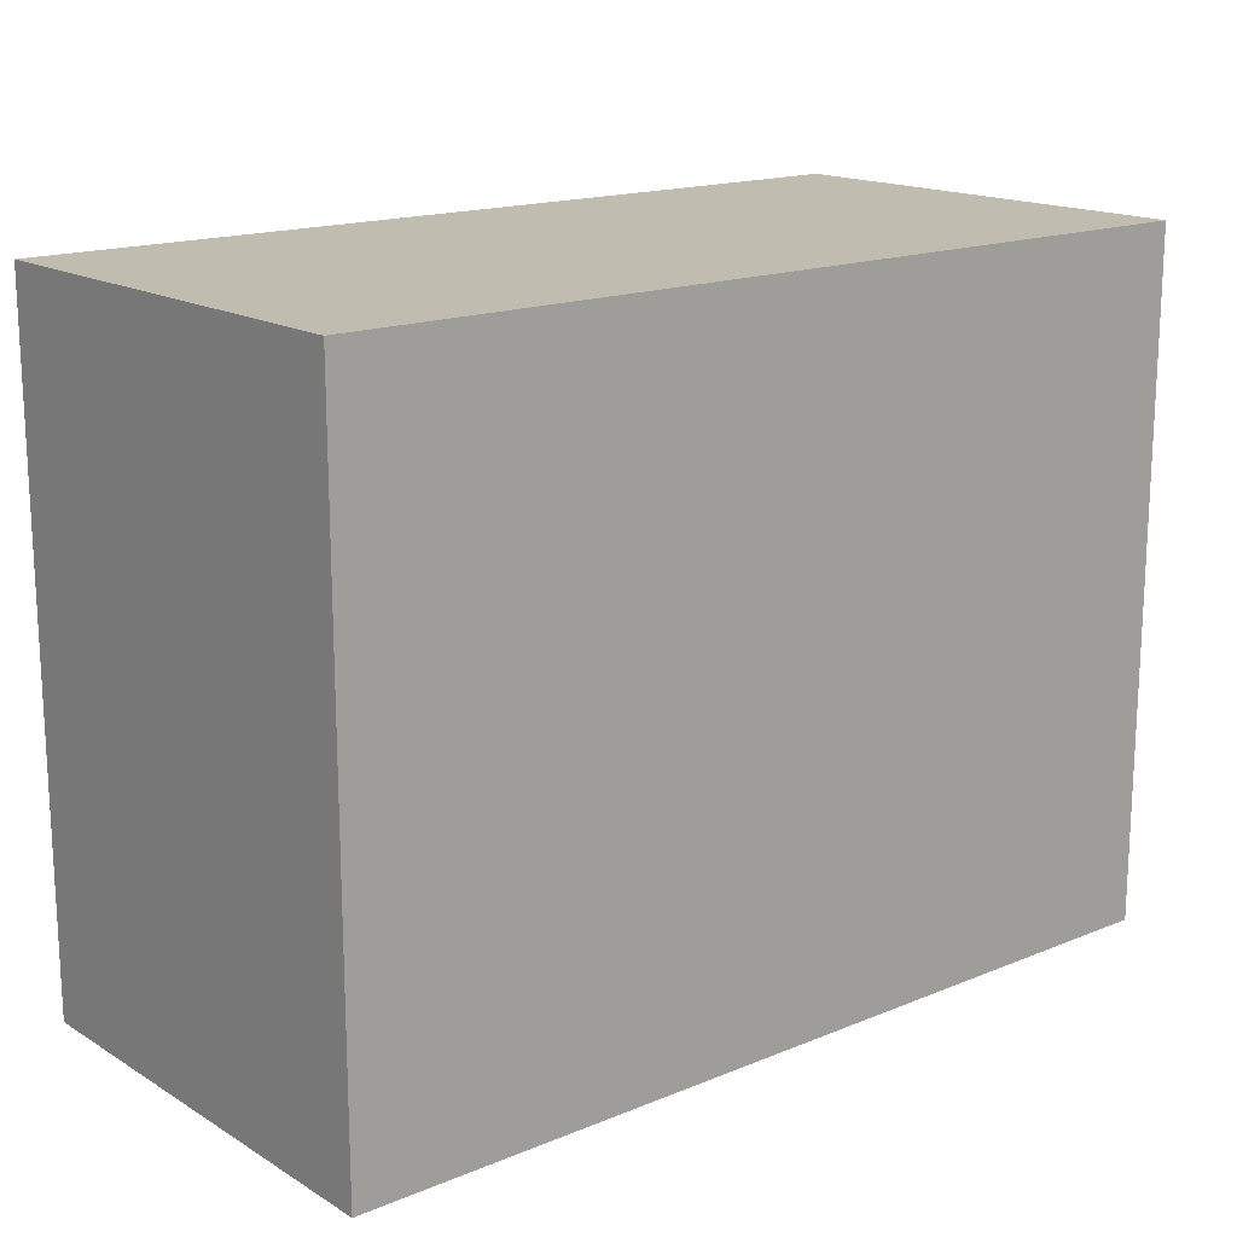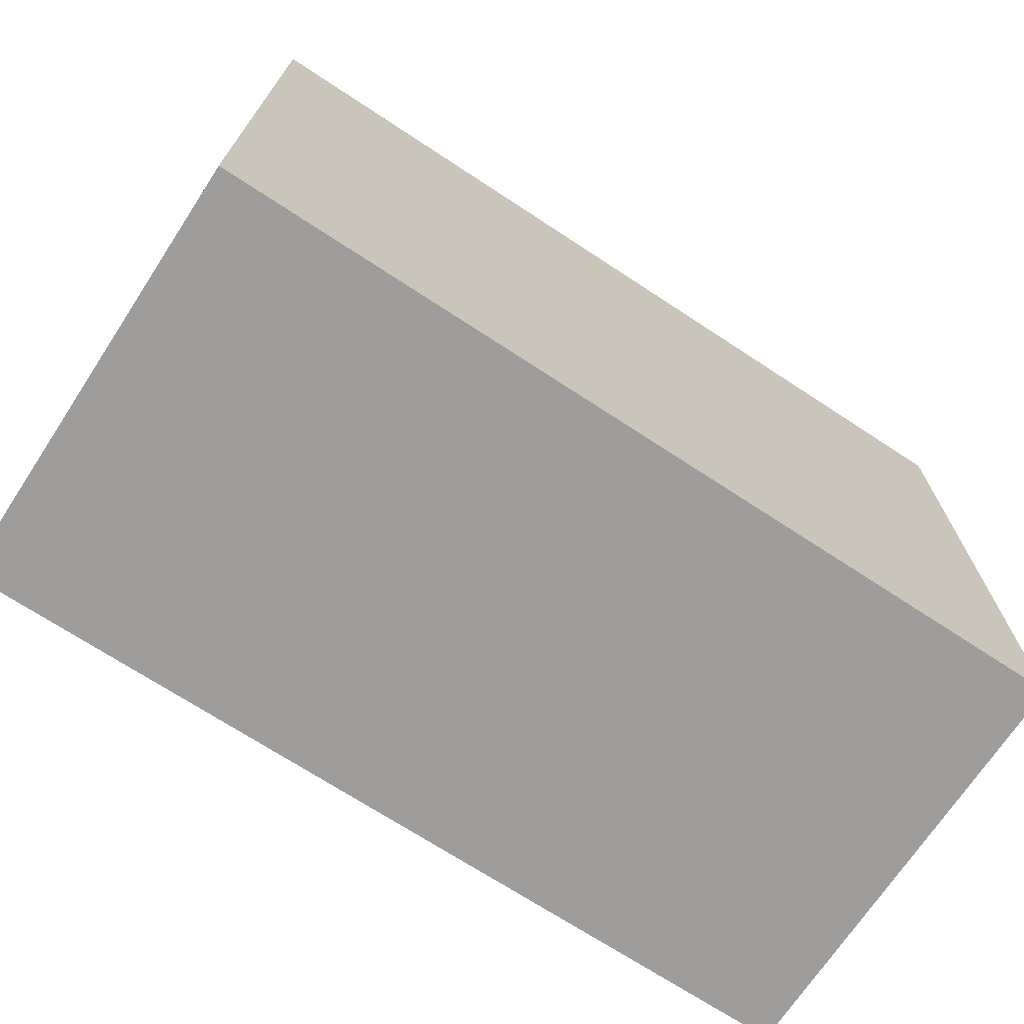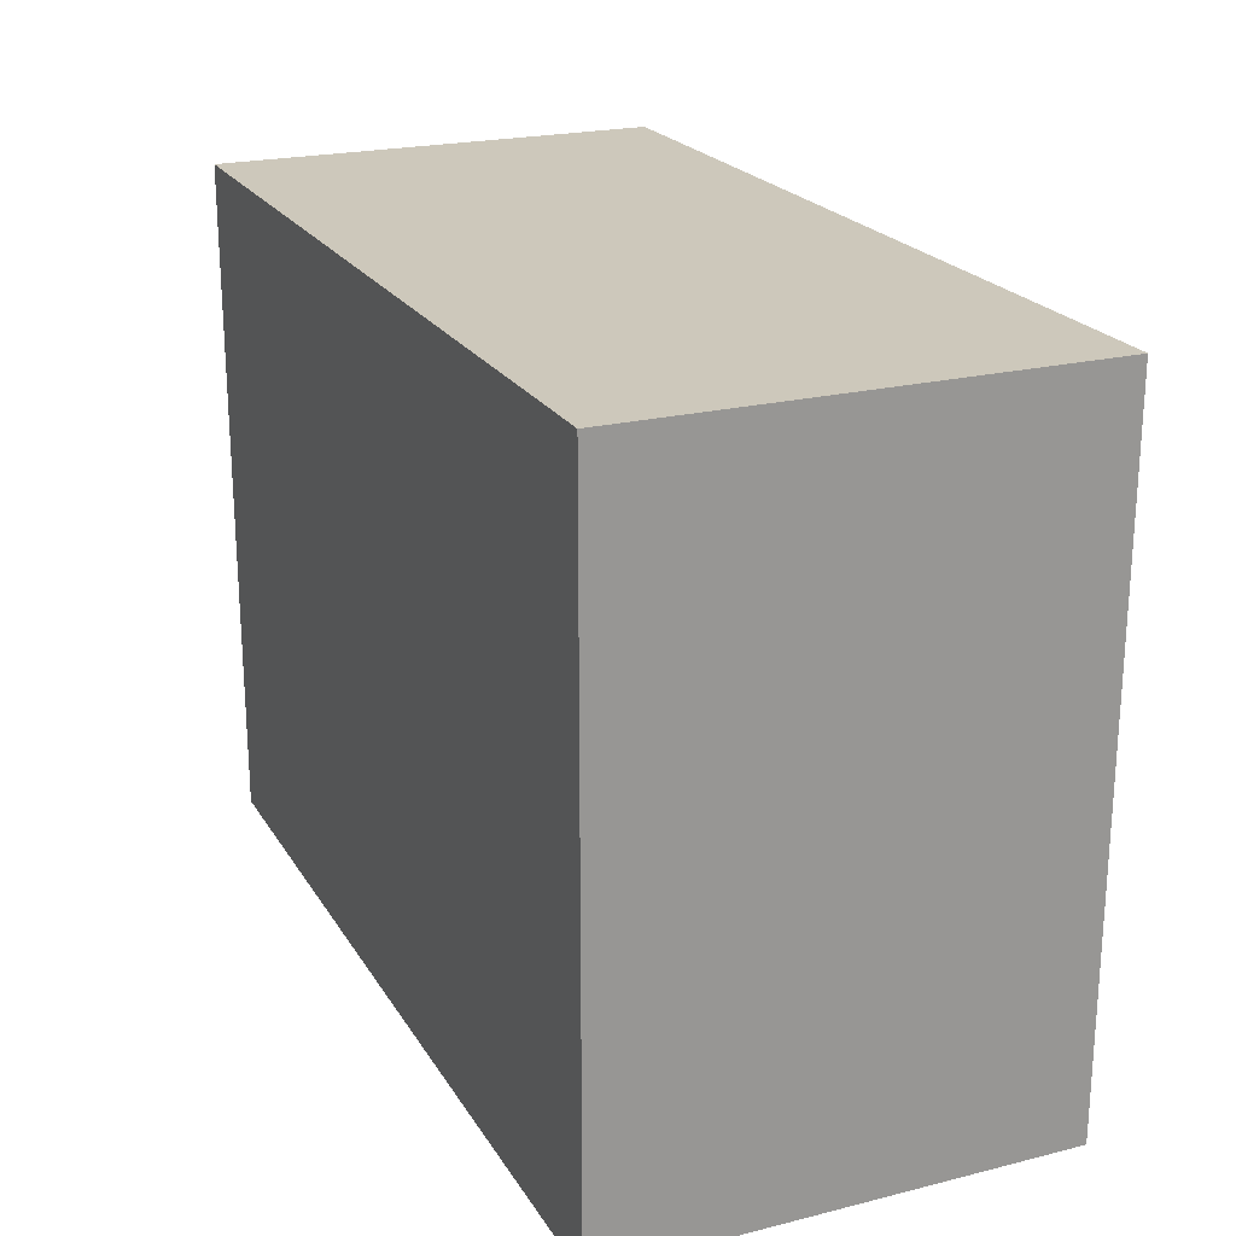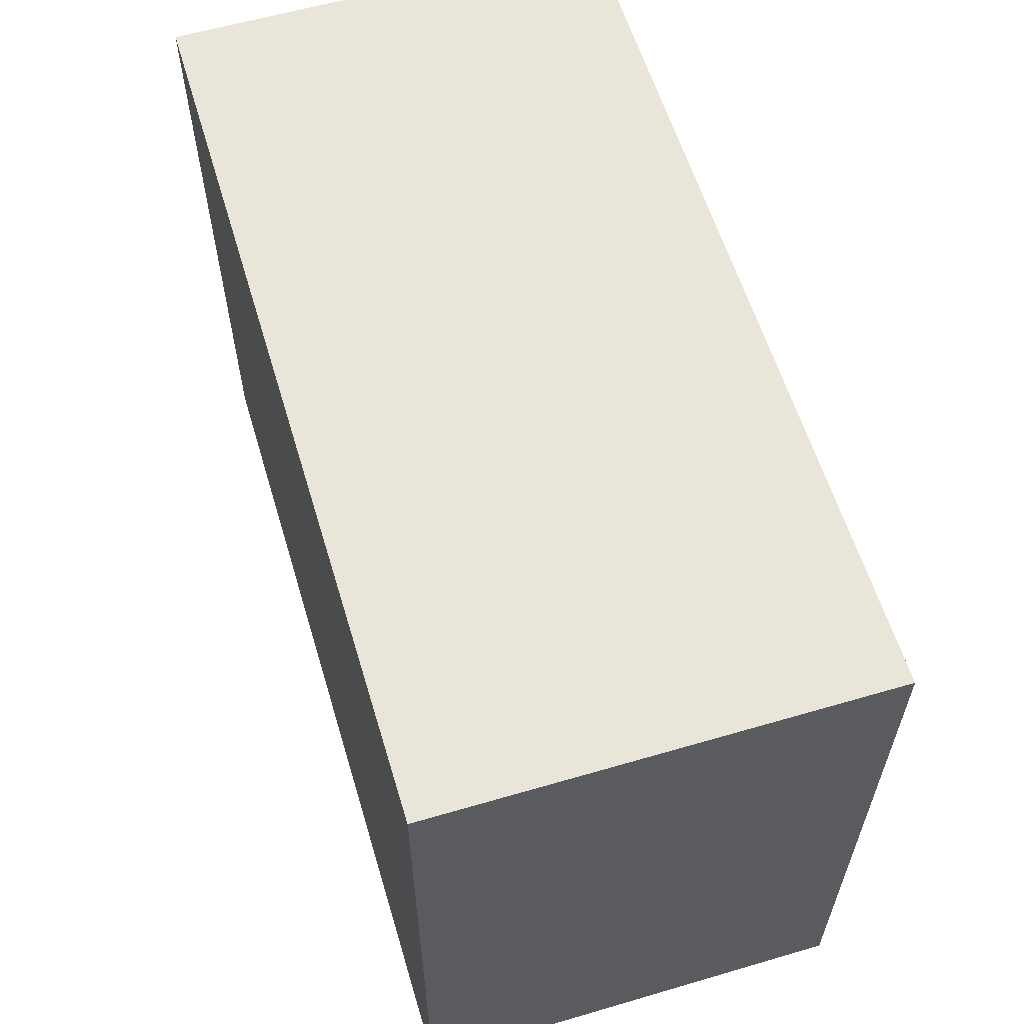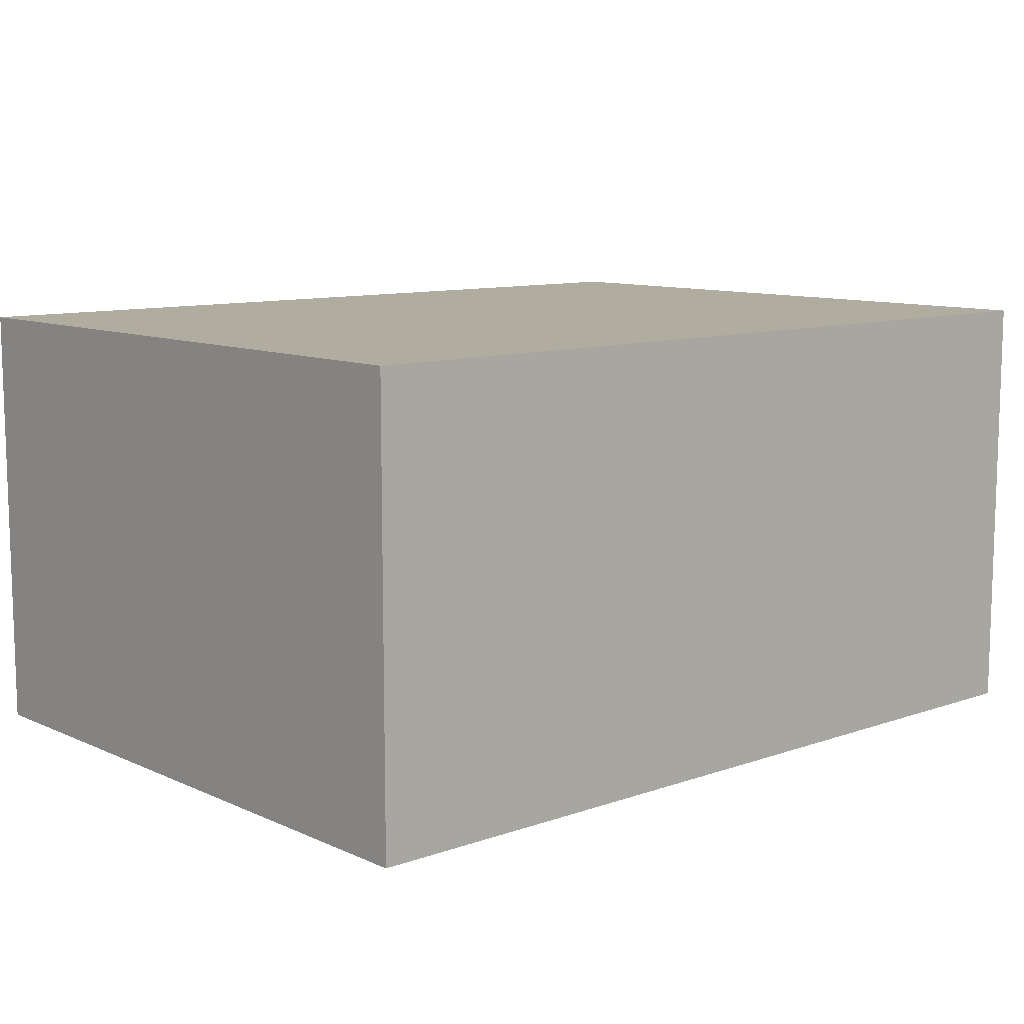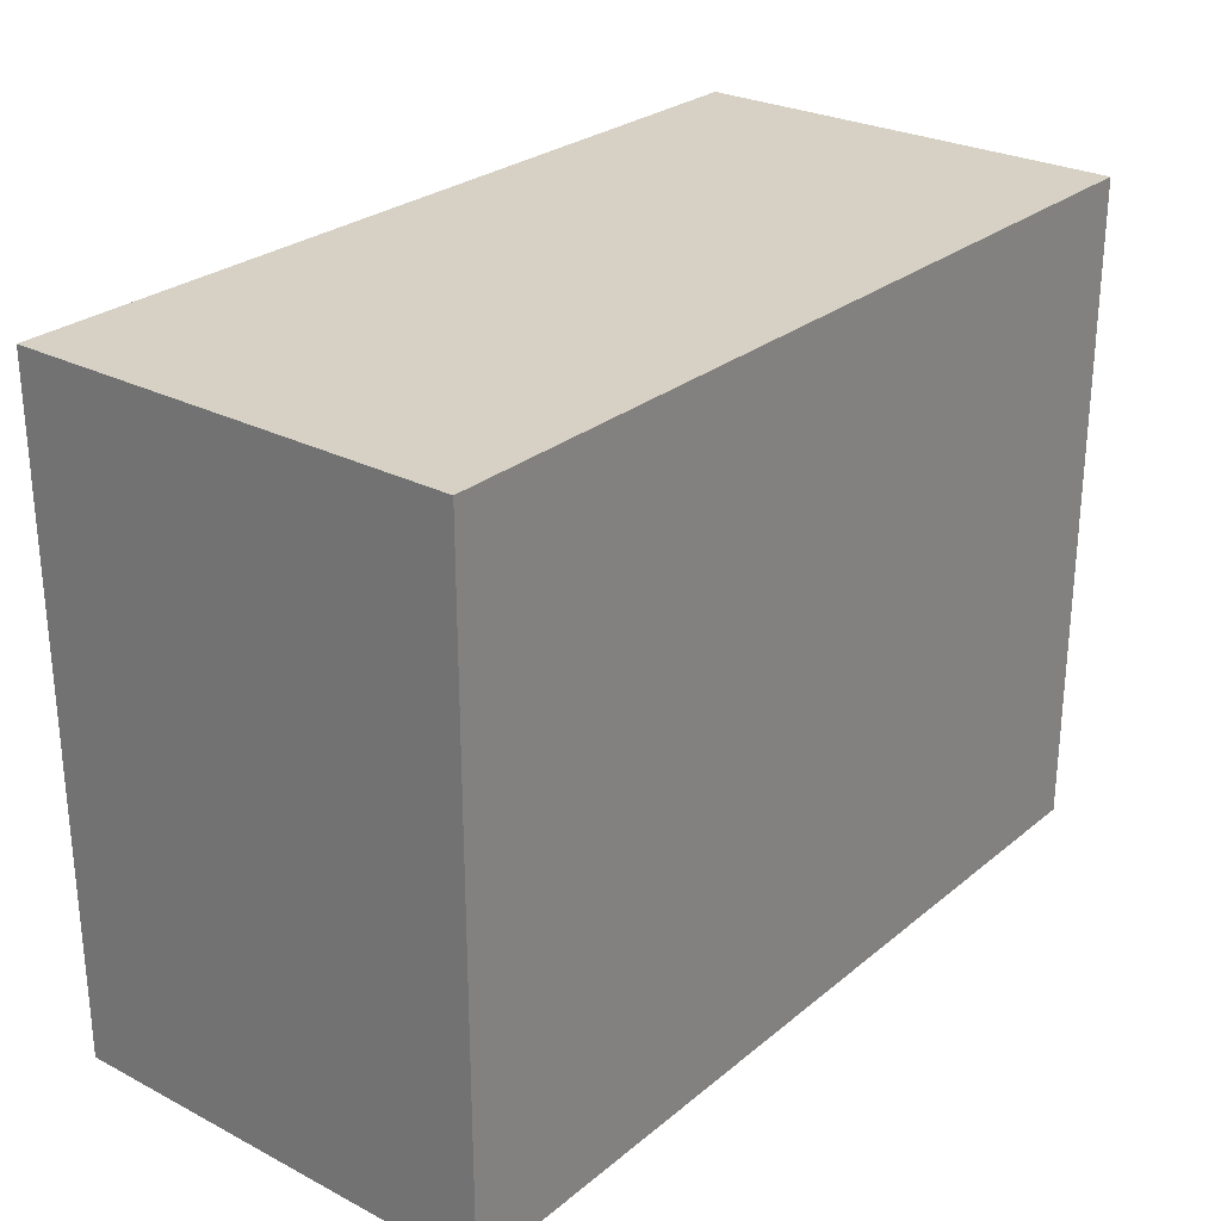
<metadata>
{"format":"obj","ext":"obj","renderer":"f3d","projection":"perspective","resolution":1024,"background":"white","views":[{"elev":16.4,"azim":140.2,"up":"+Y"},{"elev":-70.6,"azim":-33.3,"up":"+Y"},{"elev":21.9,"azim":66.5,"up":"+Y"},{"elev":59.7,"azim":-106.7,"up":"+Y"},{"elev":10.1,"azim":-41.6,"up":"+Z"},{"elev":27.0,"azim":-51.3,"up":"+Y"}]}
</metadata>
<code>
o CatCube - 4x3x2
v 2 1.5 -1
v 2 -1.5 -1
v 2 1.5 1
v 2 -1.5 1
v -2 1.5 -1
v -2 -1.5 -1
v -2 1.5 1
v -2 -1.5 1
f 1 5 7 3
f 4 3 7 8
f 8 7 5 6
f 6 2 4 8
f 2 1 3 4
f 6 5 1 2

</code>
